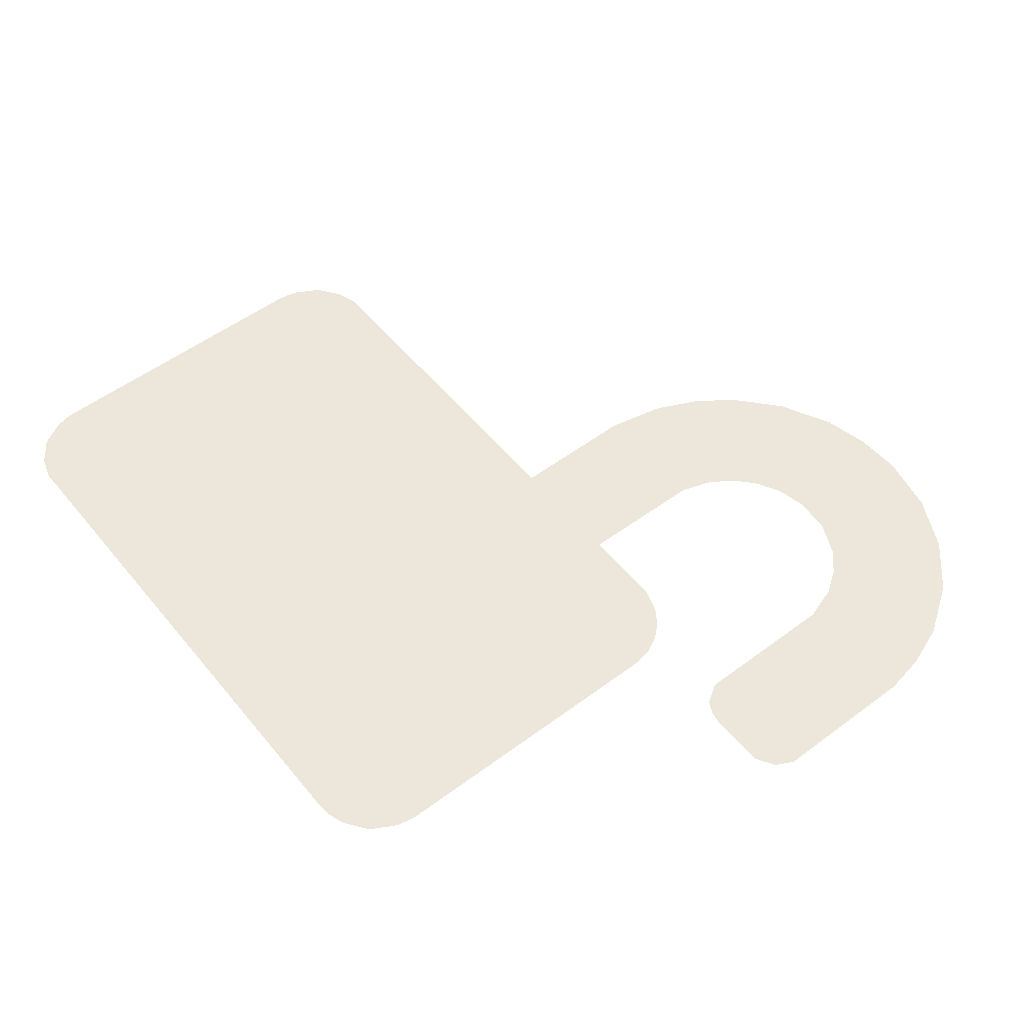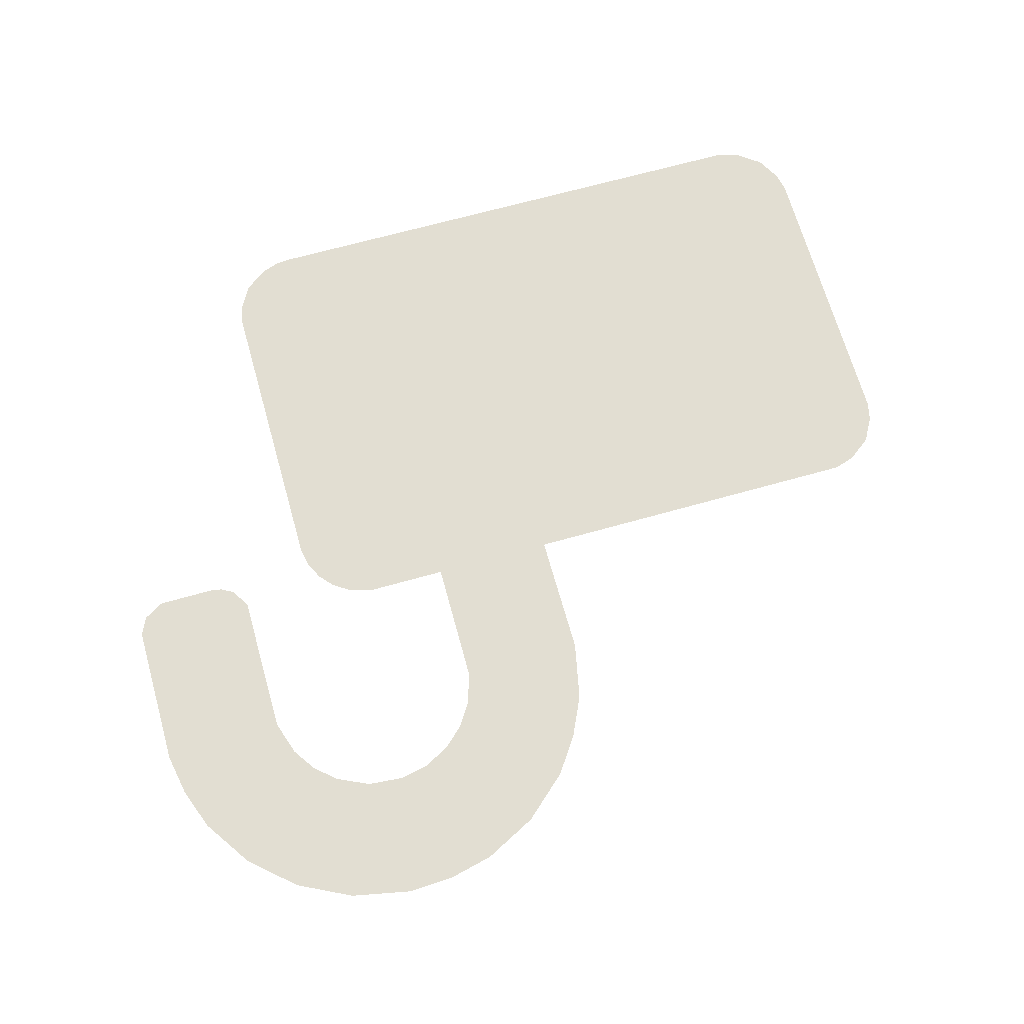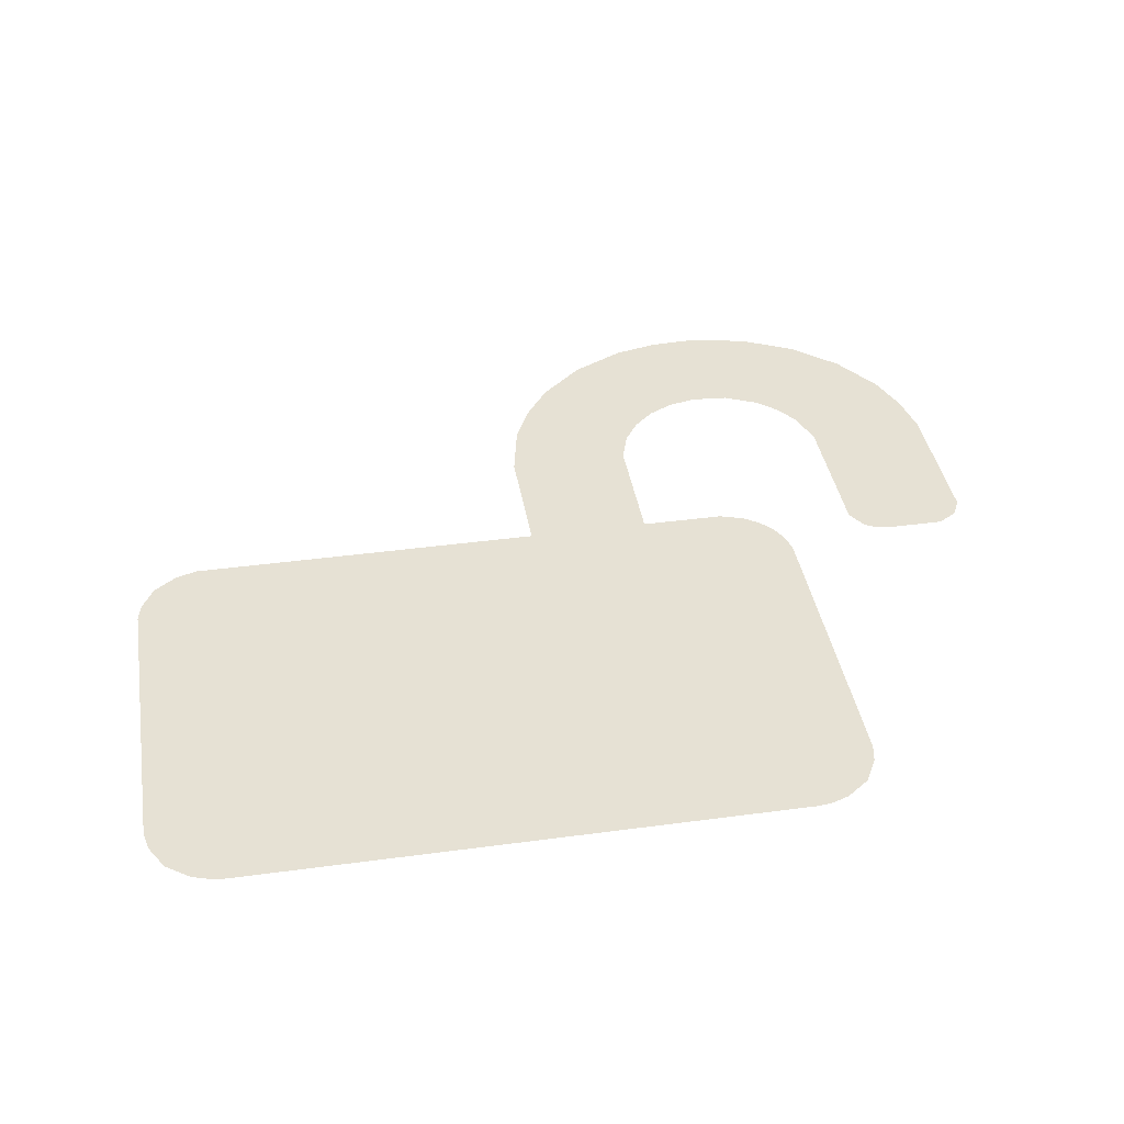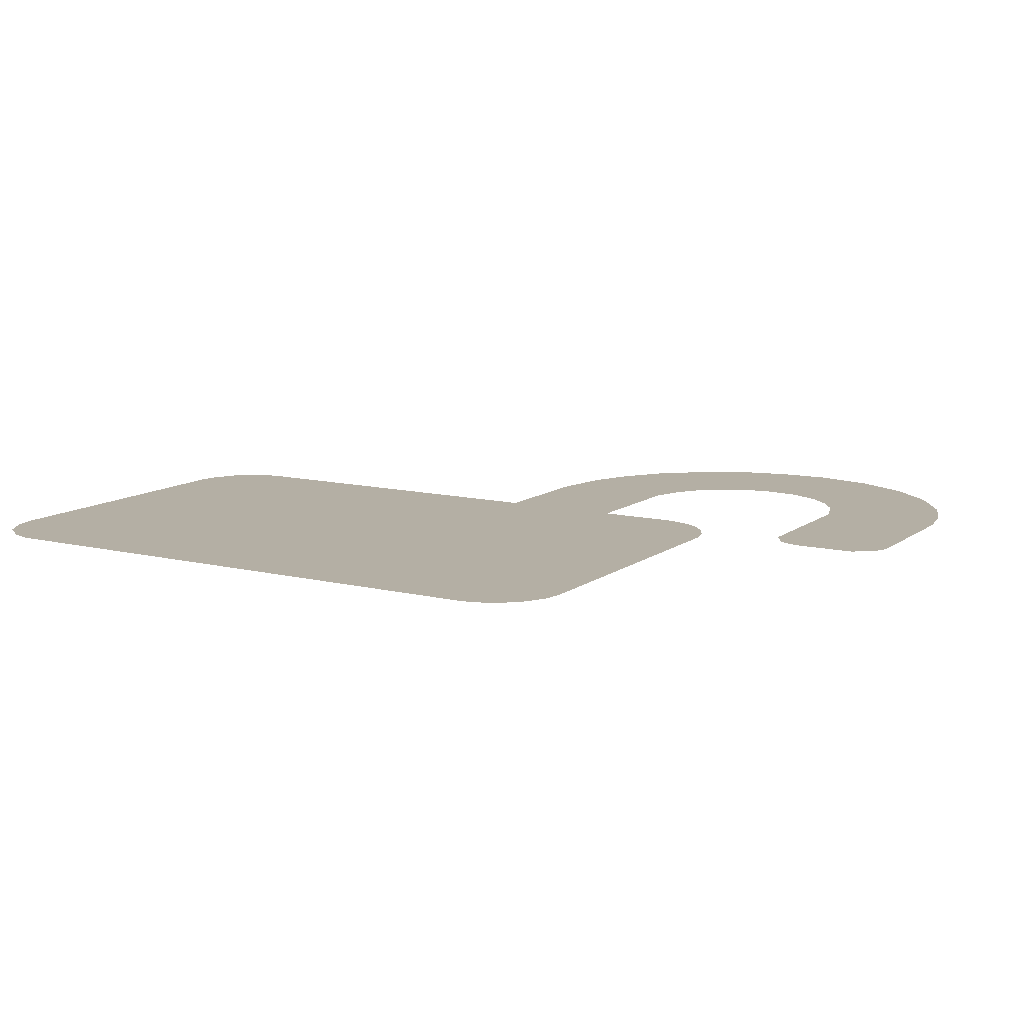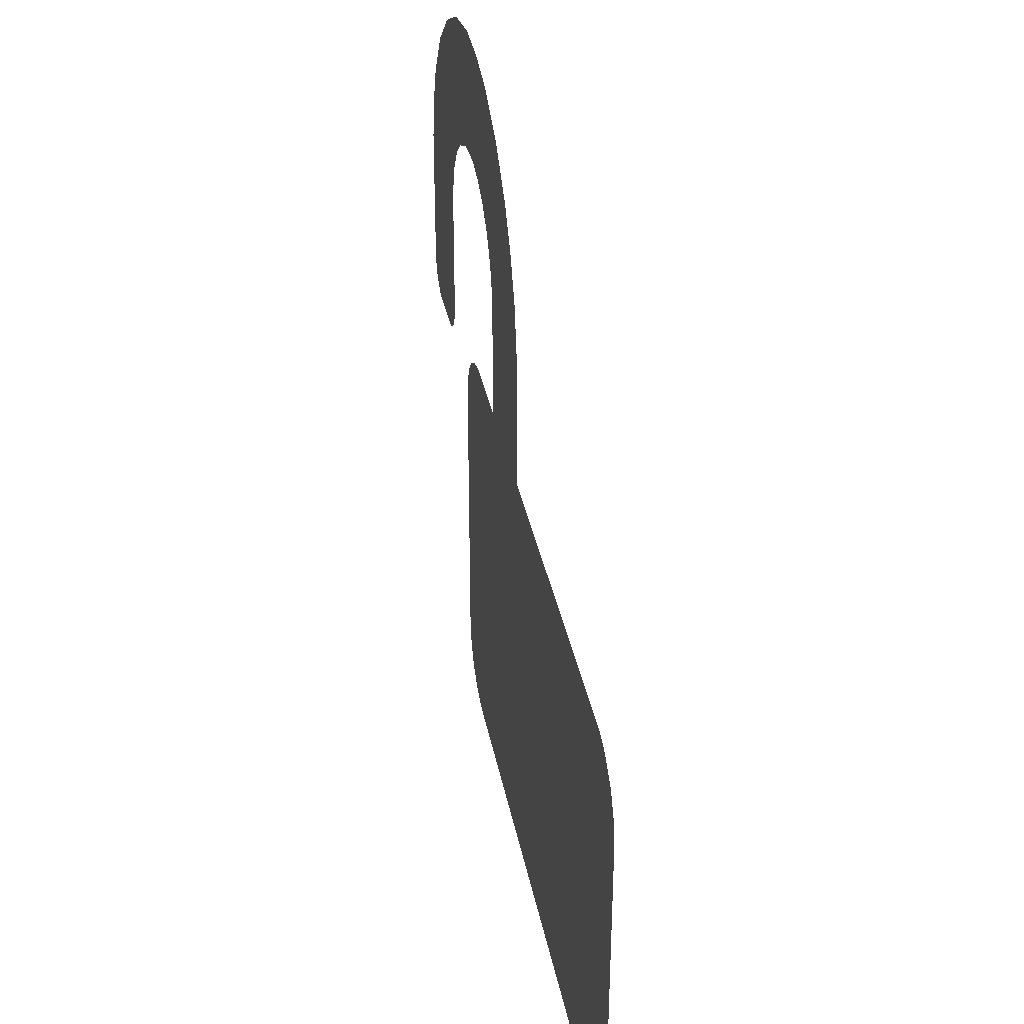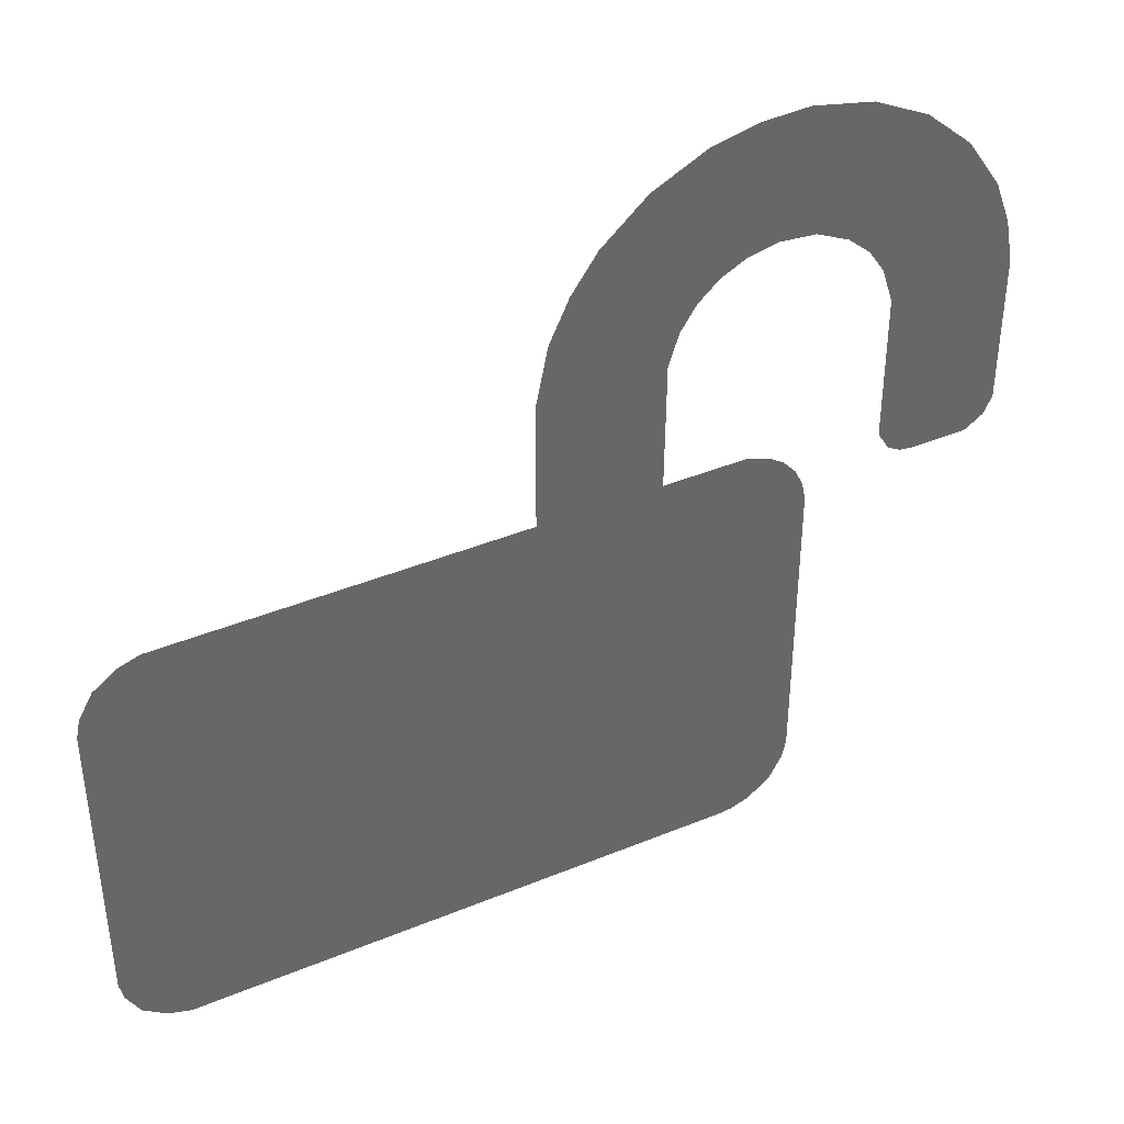
<metadata>
{"format":"obj","ext":"obj","renderer":"f3d","projection":"perspective","resolution":1024,"background":"white","views":[{"elev":53.6,"azim":51.6,"up":"+Z"},{"elev":68.0,"azim":164.3,"up":"+Z"},{"elev":39.0,"azim":-9.6,"up":"+Z"},{"elev":11.3,"azim":30.8,"up":"+Z"},{"elev":35.6,"azim":-100.8,"up":"+Y"},{"elev":40.5,"azim":-26.8,"up":"+Y"}]}
</metadata>
<code>
v 1.203 1.648 0
v 1.028 1.639 0
v 0.8631 1.601 0
v 0.665 1.499 0
v 0.5004 1.352 0
v 0.4057 1.216 0
v 0.3343 1.064 0
v 0.2896 0.8472 0
v -1.019 0.3811 0
v -1.096 0.3554 0
v -1.181 0.2931 0
v -1.232 0.2014 0
v -1.246 0.1333 0
v -1.246 -0.9927 0
v -1.232 -1.06 0
v -1.181 -1.152 0
v -1.096 -1.214 0
v -1.014 -1.241 0
v 1.012 -1.242 0
v 1.066 -1.237 0
v 1.133 -1.214 0
v 1.217 -1.152 0
v 1.268 -1.06 0
v 1.283 -0.9918 0
v 1.283 0.1342 0
v 1.268 0.2014 0
v 1.237 0.2641 0
v 1.191 0.3164 0
v 1.133 0.3554 0
v 1.047 0.3831 0
v 0.7409 0.3831 0
v 0.7443 0.8505 0
v 0.7823 0.967 0
v 0.8401 1.055 0
v 0.9176 1.125 0
v 1.011 1.173 0
v 1.252 1.185 0
v 1.373 1.129 0
v 1.452 1.06 0
v 1.511 0.9726 0
v 1.553 0.843 0
v 1.555 0.3046 0
v 1.599 0.2354 0
v 1.645 0.21 0
v 1.688 0.2029 0
v 1.903 0.2036 0
v 1.973 0.2479 0
v 2.005 0.3133 0
v 2.005 0.8585 0
v 1.974 1.018 0
v 1.916 1.175 0
v 1.792 1.358 0
v 1.626 1.504 0
v 1.426 1.603 0
v 1.116 1.196 0
v 0.2893 0.3828 0
f 2 54 1
f 29 25 28
f 2 3 4
f 2 4 5
f 53 2 52
f 52 2 5
f 5 51 52
f 6 55 51 5
f 55 37 51
f 41 49 50
f 51 39 40
f 38 51 37
f 36 6 35
f 38 39 51
f 36 55 6
f 35 6 34
f 50 51 40
f 34 6 33
f 40 41 50
f 8 32 7
f 32 33 7
f 14 15 17
f 8 31 32
f 41 48 49
f 56 31 8
f 42 48 41
f 10 30 31 56 9
f 12 13 10
f 28 25 27
f 14 18 13
f 29 30 25
f 42 45 48
f 19 20 21
f 30 18 19
f 10 11 12
f 45 42 44
f 47 48 46
f 25 26 27
f 19 24 25
f 30 19 25
f 18 10 13
f 42 43 44
f 18 30 10
f 16 17 15
f 23 24 19
f 18 14 17
f 22 23 21
f 53 54 2
f 21 23 19
f 48 45 46
f 6 7 33

</code>
